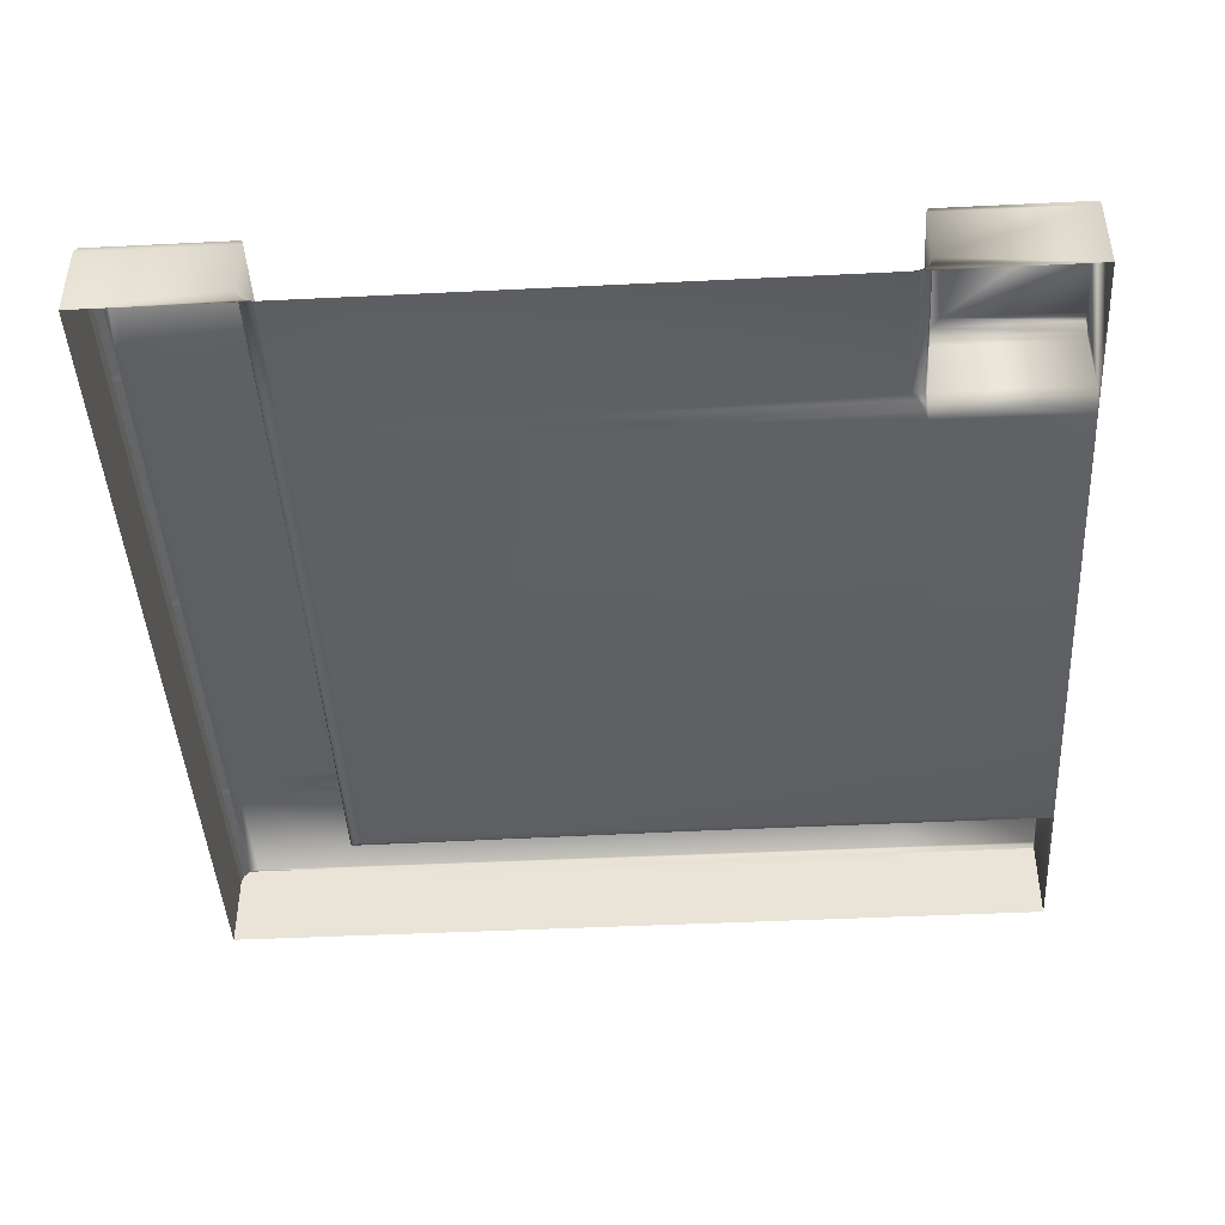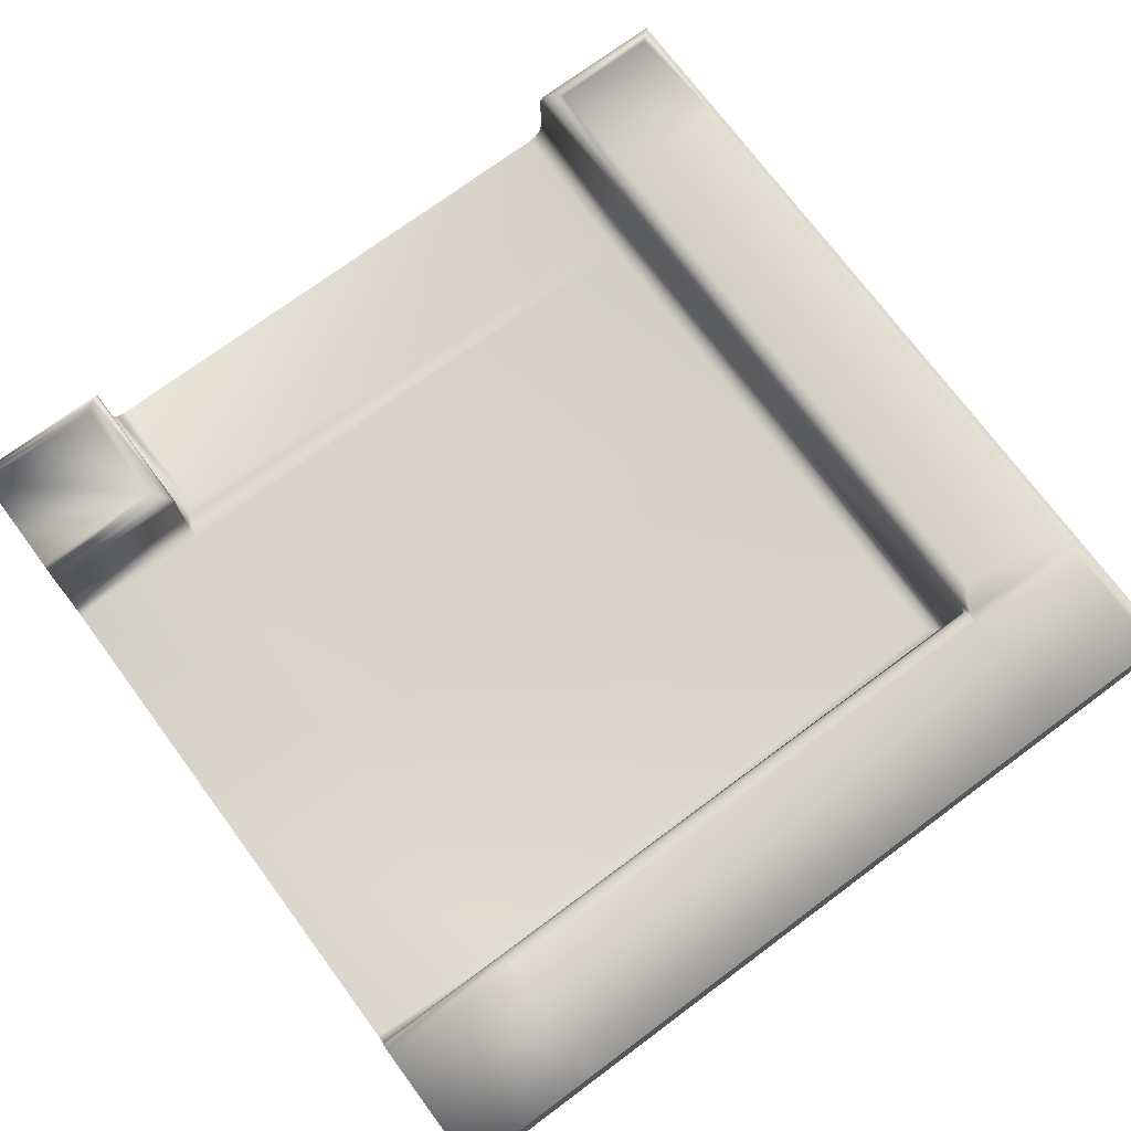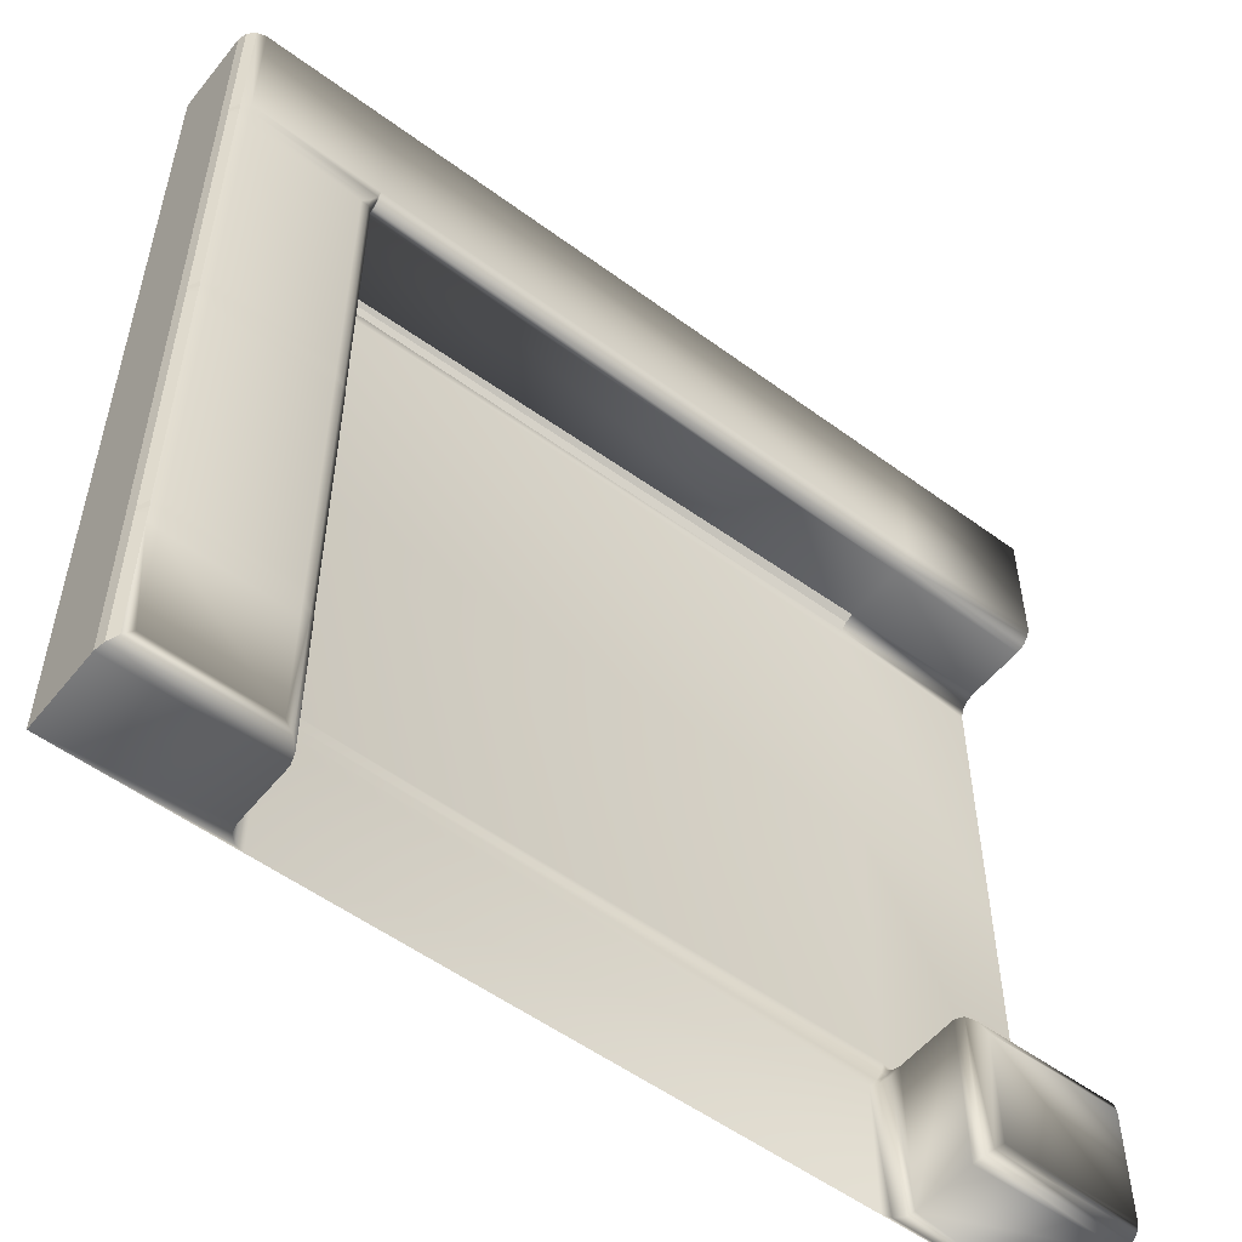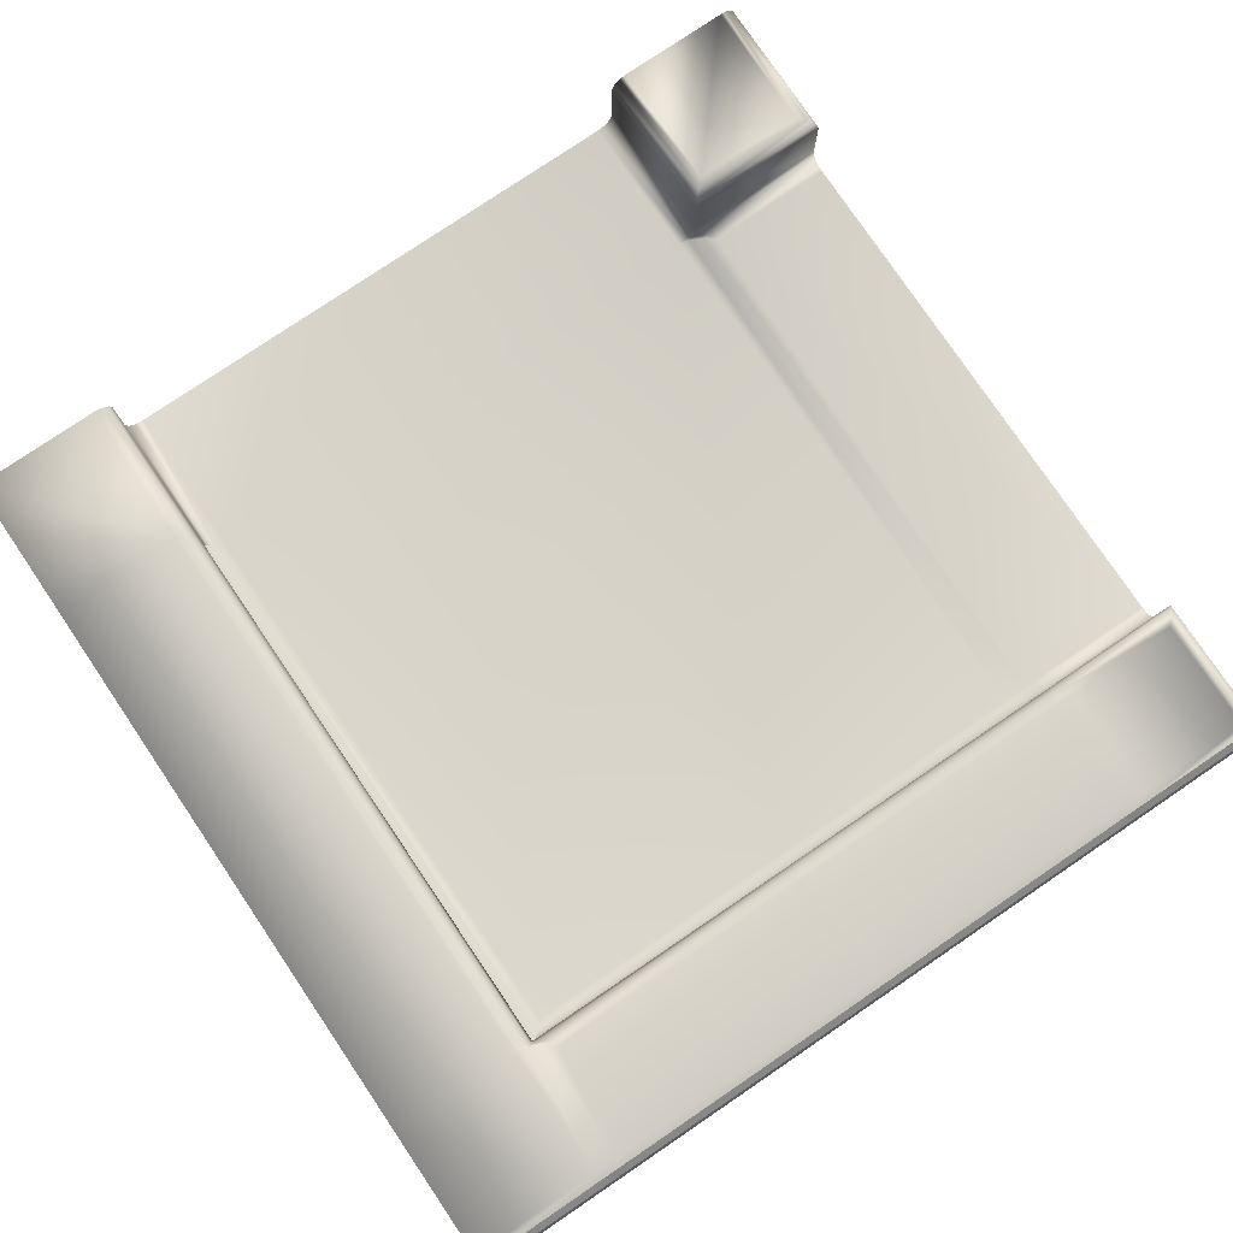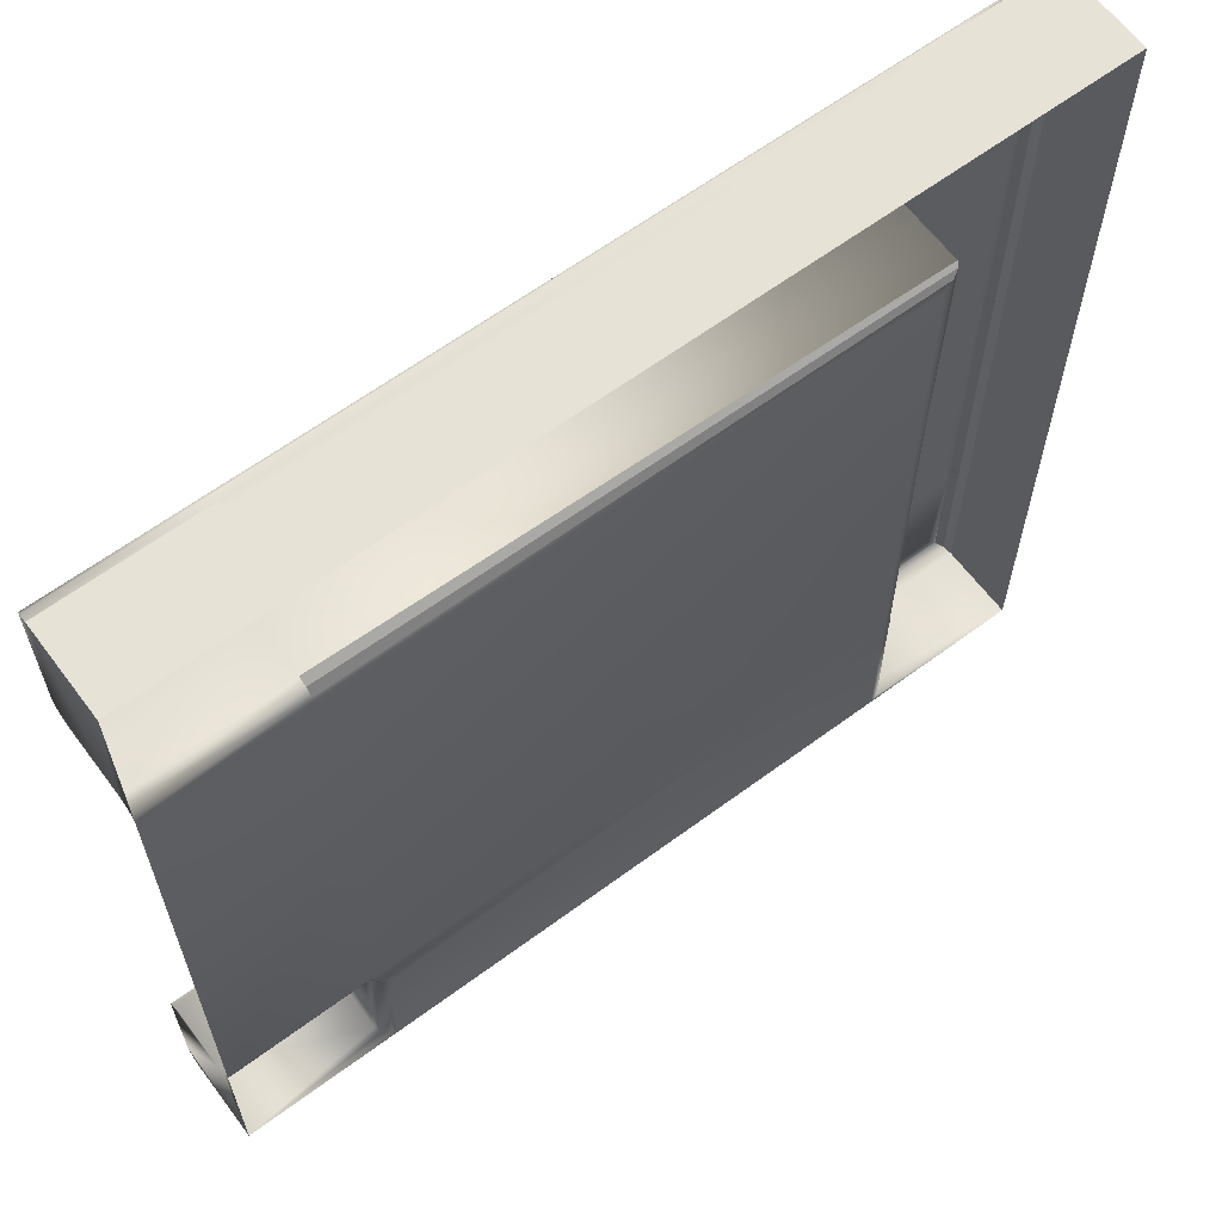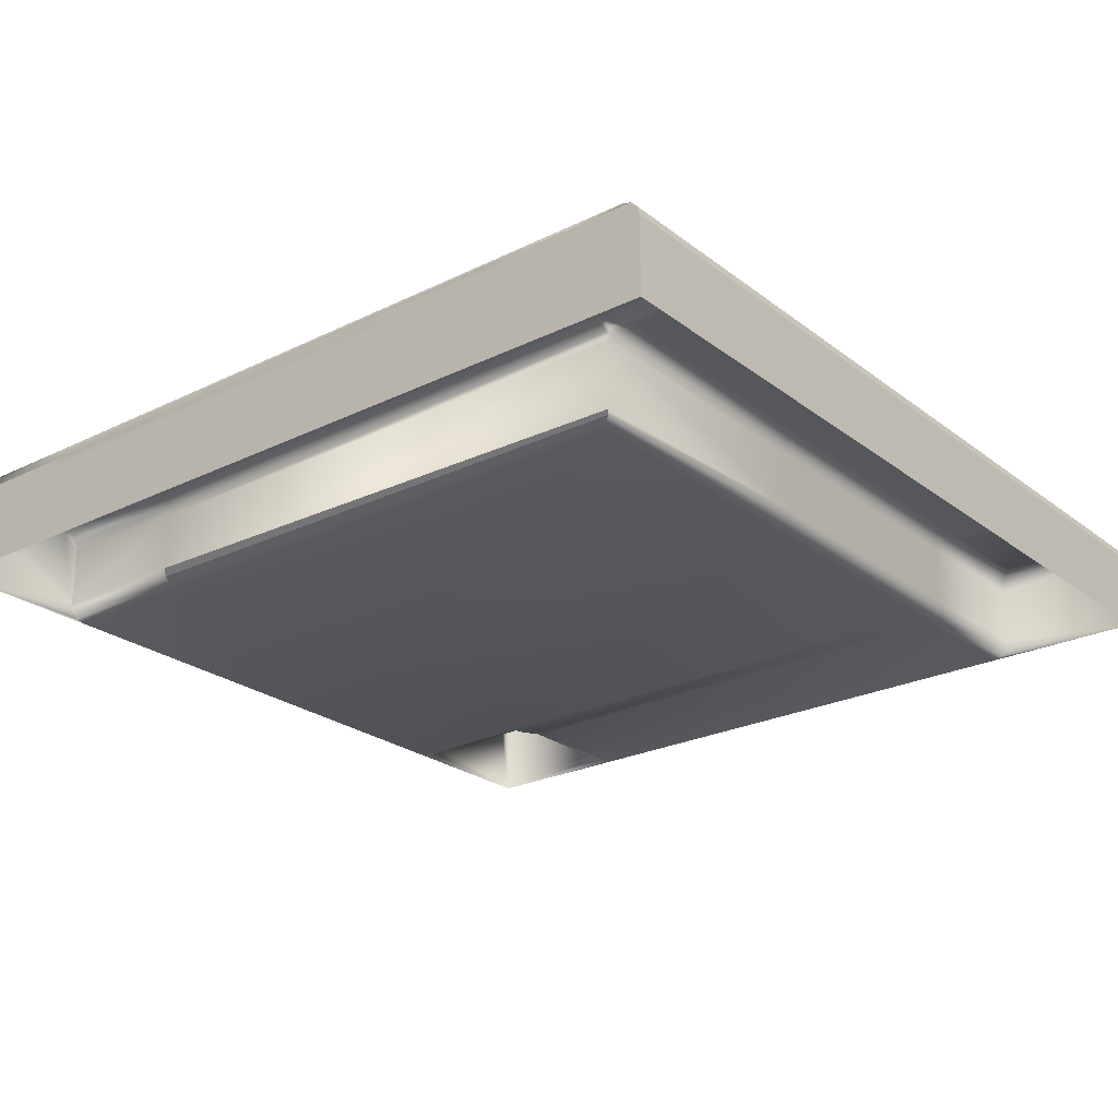
<metadata>
{"format":"obj","ext":"obj","renderer":"f3d","projection":"perspective","resolution":1024,"background":"white","views":[{"elev":-44.1,"azim":-176.7,"up":"+Y"},{"elev":73.4,"azim":-36.6,"up":"+Y"},{"elev":-54.1,"azim":141.9,"up":"+Z"},{"elev":78.5,"azim":55.9,"up":"+Y"},{"elev":63.0,"azim":-36.8,"up":"+Z"},{"elev":-24.4,"azim":38.9,"up":"+Y"}]}
</metadata>
<code>
o Map.009_Plane.033
v 0.5 -0 -0.332
v 0.5 0.08927 -0
v 0.5 0 -0
v 0.5 0.08927 0.332
v 0.5 0 0.332
v 0.5 -0 -0.5
v 0.5 0.08927 -0.332
v 0.5 0.08927 0.5
v 0.5 0 0.5
v 0.3321 0 0.5
v 0.3321 0.08927 0.5
v -0.332 0 0.5
v -0.5 0.08927 0.5
v -0.5 0 0.5
v 0.4973 0.09927 -0.3256
v 0.49 0.1069 -0.3277
v 0.49 0.1063 -0.3184
v 0.4973 0.09927 -0.332
v 0.4973 0.09927 -0.3384
v 0.49 0.1069 -0.3363
v 0.4973 0.09927 0.006373
v 0.49 0.1069 0.004313
v 0.49 0.1063 0.01363
v 0.4973 0.09927 -0
v 0.4973 0.09927 -0.006374
v 0.49 0.1069 -0.004313
v 0.4973 0.09927 0.3384
v 0.49 0.1069 0.3363
v 0.49 0.1063 0.3456
v 0.4973 0.09927 0.332
v 0.4973 0.09927 0.3256
v 0.49 0.1069 0.3277
v -0.332 0.08927 0.5
v -0.5 0.09927 0.5
v 0.4973 0.09927 0.5
v 0.3321 0.09927 0.5
v 0.49 0.1066 0.5
v 0.3321 0.1066 0.5
v 0.49 0.1066 -0.49
v 0.4973 0.09927 -0.4973
v 0.5 0.08927 -0.5
v -0.332 0.02 0.332
v 0.3294 0.005 0.3293
v -0.332 0.01 0.3293
v 0.3221 0.00134 0.322
v -0.332 0.002679 0.322
v -0.5 0.02 0.332
v -0.5 0.01 0.3293
v 0.49 0.1066 -0.3456
v 0.49 0.1066 -0.01363
v 0.49 0.1066 0.3184
v -0.332 0.09927 0.5
v 0.3321 0.01 0.332
v -0.5 0.1093 0.352
v -0.5 0.1066 0.5
v -0.5 0.1093 0.5
v -0.5 0.1066 0.342
v -0.5 0.09927 0.3347
v -0.5 0.08927 0.332
v -0.5 0.002679 0.322
v -0.5 0 0.312
v -0.5 0.02 -0.332
v -0.332 0.08927 -0.332
v -0.5 0.08927 -0.332
v 0.3321 0.08927 0.332
v -0.5 0.1093 -0.48
v -0.352 0.1093 -0.352
v -0.352 0.1093 -0.48
v 0.3321 0.02 -0
v 0.3321 0.08927 -0
v 0.3321 0.08927 -0.332
v 0.3321 0.02 -0.332
v 0.3521 0.1093 0.02
v 0.48 0.1093 0.312
v 0.48 0.1093 0.02
v 0.48 0.1093 0.352
v 0.3321 0.1093 0.5
v 0.48 0.1093 0.5
v -0.5 0 0
v -0.332 0 0.312
v -0.332 0 0
v 0.3521 0.1093 -0.312
v 0.48 0.1093 -0.02
v 0.48 0.1093 -0.312
v -0.332 0.08927 0.332
v 0.3321 0.08927 -0.5
v 0.3321 0.02 -0.5
v 0.3121 0 0.312
v 0.3121 0 -0
v 0.3521 0.1093 -0.48
v 0.48 0.1093 -0.352
v 0.48 0.1093 -0.48
v -0.332 0.1093 0.352
v -0.332 0.1093 0.5
v 0.3121 -0 -0.5
v -0.312 -0 -0.352
v 0.3121 -0 -0.352
v 0.3321 0.1093 0.352
v -0.332 0.02 -0.5
v -0.332 0.02 -0.332
v -0.332 -0 -0.312
v 0.3121 -0 -0.312
v 0.48 0.1093 -0.3253
v 0.48 0.1093 -0.3386
v 0.48 0.1093 -0.006667
v 0.48 0.1093 0.006667
v 0.3423 0.1063 -0.01363
v 0.3521 0.1093 -0.006667
v 0.3521 0.1093 -0.02
v 0.3347 0.09923 -0.006374
v 0.3426 0.1069 -0.004313
v 0.335 0.09907 0.006373
v 0.3426 0.1069 0.004313
v 0.3377 0.1032 -0
v 0.3521 0.1093 0.006667
v 0.3421 0.1066 0.01363
v 0.3423 0.1063 -0.3456
v 0.3521 0.1093 -0.3386
v 0.3521 0.1093 -0.352
v 0.3347 0.09923 -0.3384
v 0.3426 0.1069 -0.3363
v 0.335 0.09907 -0.3256
v 0.3426 0.1069 -0.3277
v 0.3377 0.1032 -0.332
v 0.3521 0.1093 -0.3253
v 0.3421 0.1066 -0.3184
v 0.48 0.1093 0.3253
v 0.48 0.1093 0.3386
v 0.3423 0.1063 0.3184
v 0.3422 0.1093 0.3248
v 0.3521 0.1093 0.312
v 0.335 0.09907 0.3256
v 0.3377 0.1069 0.3274
v 0.3321 0.09909 0.3349
v 0.3344 0.1069 0.3351
v 0.3344 0.1036 0.3307
v 0.335 0.1093 0.3394
v 0.3321 0.1063 0.3422
v -0.332 0.1066 0.5
v -0.3347 0.09927 -0.3347
v -0.5 0.09927 -0.3347
v -0.342 0.1066 -0.342
v -0.5 0.1066 -0.342
v -0.5 0.1093 -0.352
v -0.332 0.09927 0.3347
v 0.3348 0.09927 -0.4973
v 0.3421 0.1066 -0.49
v -0.342 0.1066 -0.49
v -0.3347 0.09927 -0.4973
v -0.332 0.08927 -0.5
v -0.332 0.1066 0.342
v 0.3121 -0 -0.3386
v 0.322 0.002658 -0.3456
v 0.3121 -0 -0.3253
v 0.3215 0.002382 -0.3363
v 0.3219 0.002953 -0.3184
v 0.3294 0.01004 -0.3256
v 0.3215 0.002382 -0.3277
v 0.3291 0.01021 -0.3384
v 0.3265 0.006103 -0.332
v -0.3218 0.002953 -0.3456
v -0.3218 -0 -0.3392
v -0.329 0.01021 -0.3384
v -0.3263 0.002338 -0.3365
v -0.332 0.01018 -0.329
v -0.3297 0.002355 -0.3288
v -0.3296 0.005664 -0.3332
v -0.3291 -0 -0.3246
v -0.332 0.002968 -0.3218
v 0.3221 0.00268 -0
v 0.3294 0.01 -0
v -0.5 -0 -0.312
v -0.5 0.002679 -0.322
v -0.5 0.01 -0.3293
v -0.3293 0.01 -0.5
v -0.322 0.002679 -0.5
v -0.312 -0 -0.5
v 0.3221 0.00268 -0.5
v 0.3294 0.01 -0.5
v -0.5 -0 -0.5
v -0.5 0.09934 -0.4973
v -0.5 0.08927 -0.5
v -0.5 0.1065 -0.49
f 1 2 3
f 3 4 5
f 6 7 1
f 5 8 9
f 10 8 11
f 12 13 14
f 15 16 17
f 7 18 15
f 19 20 18
f 16 18 20
f 21 22 23
f 2 24 21
f 25 26 24
f 26 22 24
f 27 28 29
f 4 30 27
f 31 32 30
f 32 28 30
f 33 34 13
f 11 35 36
f 36 37 38
f 17 25 15
f 15 2 7
f 39 19 40
f 19 41 40
f 23 31 21
f 31 2 21
f 29 35 27
f 27 8 4
f 42 43 44
f 44 45 46
f 47 48 14
f 1 7 2
f 3 2 4
f 6 41 7
f 5 4 8
f 10 9 8
f 12 33 13
f 15 18 16
f 7 19 18
f 19 49 20
f 21 24 22
f 2 25 24
f 25 50 26
f 27 30 28
f 4 31 30
f 31 51 32
f 33 52 34
f 11 8 35
f 36 35 37
f 17 50 25
f 15 25 2
f 39 49 19
f 19 7 41
f 23 51 31
f 31 4 2
f 29 37 35
f 27 35 8
f 42 53 43
f 44 43 45
f 13 34 54
f 34 55 54
f 55 56 54
f 54 57 58
f 58 59 54
f 59 47 54
f 60 61 14
f 48 60 14
f 14 13 47
f 13 54 47
f 62 63 64
f 42 65 53
f 66 67 68
f 69 65 70
f 69 71 72
f 73 74 75
f 76 77 78
f 79 80 81
f 82 83 84
f 47 85 42
f 72 86 87
f 81 88 89
f 90 91 92
f 93 56 94
f 95 96 97
f 93 77 98
f 99 63 100
f 101 89 102
f 17 103 84
f 104 49 91
f 103 20 104
f 105 50 83
f 106 26 105
f 23 106 75
f 107 108 109
f 110 111 107
f 112 110 70
f 112 113 114
f 115 116 73
f 115 111 113
f 111 114 113
f 117 118 119
f 120 121 117
f 122 120 71
f 122 123 124
f 125 126 82
f 125 121 123
f 121 124 123
f 127 51 74
f 127 28 32
f 29 128 76
f 129 130 131
f 132 133 129
f 134 132 65
f 134 135 136
f 137 138 98
f 137 133 135
f 133 136 135
f 52 55 34
f 139 56 55
f 38 78 77
f 83 17 84
f 73 106 115
f 106 108 115
f 105 109 108
f 92 49 39
f 84 125 82
f 103 118 125
f 104 119 118
f 74 23 75
f 76 137 98
f 128 130 137
f 127 131 130
f 11 52 33
f 36 139 52
f 38 94 139
f 65 112 70
f 112 129 116
f 116 131 73
f 70 122 71
f 122 107 126
f 126 109 82
f 64 140 141
f 141 142 143
f 143 67 144
f 93 57 54
f 57 145 58
f 145 59 58
f 86 120 146
f 120 147 146
f 117 90 147
f 76 37 29
f 67 148 68
f 148 140 149
f 149 63 150
f 93 138 151
f 138 145 151
f 134 85 145
f 10 33 12
f 152 153 97
f 154 155 152
f 156 154 102
f 157 158 156
f 159 157 72
f 159 155 160
f 155 158 160
f 161 162 96
f 163 164 161
f 165 163 100
f 165 166 167
f 168 169 101
f 168 164 166
f 164 167 166
f 102 168 101
f 154 162 168
f 152 96 162
f 46 88 80
f 88 170 89
f 45 171 170
f 43 69 171
f 102 170 156
f 156 171 157
f 157 69 72
f 172 169 173
f 169 174 173
f 165 62 174
f 42 48 47
f 48 46 60
f 46 61 60
f 99 163 175
f 175 161 176
f 176 96 177
f 97 178 95
f 153 179 178
f 159 87 179
f 172 81 101
f 66 180 62
f 39 90 92
f 181 148 149
f 147 40 146
f 40 86 146
f 6 178 179
f 175 176 180
f 149 182 181
f 183 68 148
f 62 100 63
f 42 85 65
f 66 144 67
f 69 53 65
f 69 70 71
f 73 131 74
f 76 98 77
f 79 61 80
f 82 109 83
f 47 59 85
f 72 71 86
f 81 80 88
f 90 119 91
f 93 54 56
f 95 177 96
f 93 94 77
f 99 150 63
f 101 81 89
f 17 16 103
f 104 20 49
f 103 16 20
f 105 26 50
f 106 22 26
f 23 22 106
f 107 111 108
f 110 114 111
f 112 114 110
f 112 116 113
f 115 113 116
f 115 108 111
f 117 121 118
f 120 124 121
f 122 124 120
f 122 126 123
f 125 123 126
f 125 118 121
f 127 32 51
f 127 128 28
f 29 28 128
f 129 133 130
f 132 136 133
f 134 136 132
f 134 138 135
f 137 135 138
f 137 130 133
f 52 139 55
f 139 94 56
f 38 37 78
f 83 50 17
f 73 75 106
f 106 105 108
f 105 83 109
f 92 91 49
f 84 103 125
f 103 104 118
f 104 91 119
f 74 51 23
f 76 128 137
f 128 127 130
f 127 74 131
f 11 36 52
f 36 38 139
f 38 77 94
f 65 132 112
f 112 132 129
f 116 129 131
f 70 110 122
f 122 110 107
f 126 107 109
f 64 63 140
f 141 140 142
f 143 142 67
f 93 151 57
f 57 151 145
f 145 85 59
f 86 71 120
f 120 117 147
f 117 119 90
f 76 78 37
f 67 142 148
f 148 142 140
f 149 140 63
f 93 98 138
f 138 134 145
f 134 65 85
f 10 11 33
f 152 155 153
f 154 158 155
f 156 158 154
f 157 160 158
f 159 160 157
f 159 153 155
f 161 164 162
f 163 167 164
f 165 167 163
f 165 169 166
f 168 166 169
f 168 162 164
f 102 154 168
f 154 152 162
f 152 97 96
f 46 45 88
f 88 45 170
f 45 43 171
f 43 53 69
f 102 89 170
f 156 170 171
f 157 171 69
f 172 101 169
f 169 165 174
f 165 100 62
f 42 44 48
f 48 44 46
f 46 80 61
f 99 100 163
f 175 163 161
f 176 161 96
f 97 153 178
f 153 159 179
f 159 72 87
f 172 79 81
f 64 141 143
f 143 144 64
f 144 66 62
f 64 144 62
f 66 183 182
f 183 181 182
f 182 180 66
f 180 172 173
f 180 173 174
f 180 174 62
f 39 147 90
f 181 183 148
f 147 39 40
f 40 41 86
f 87 86 41
f 6 95 178
f 179 87 6
f 87 41 6
f 180 182 99
f 182 150 99
f 176 177 180
f 180 99 175
f 149 150 182
f 183 66 68

</code>
